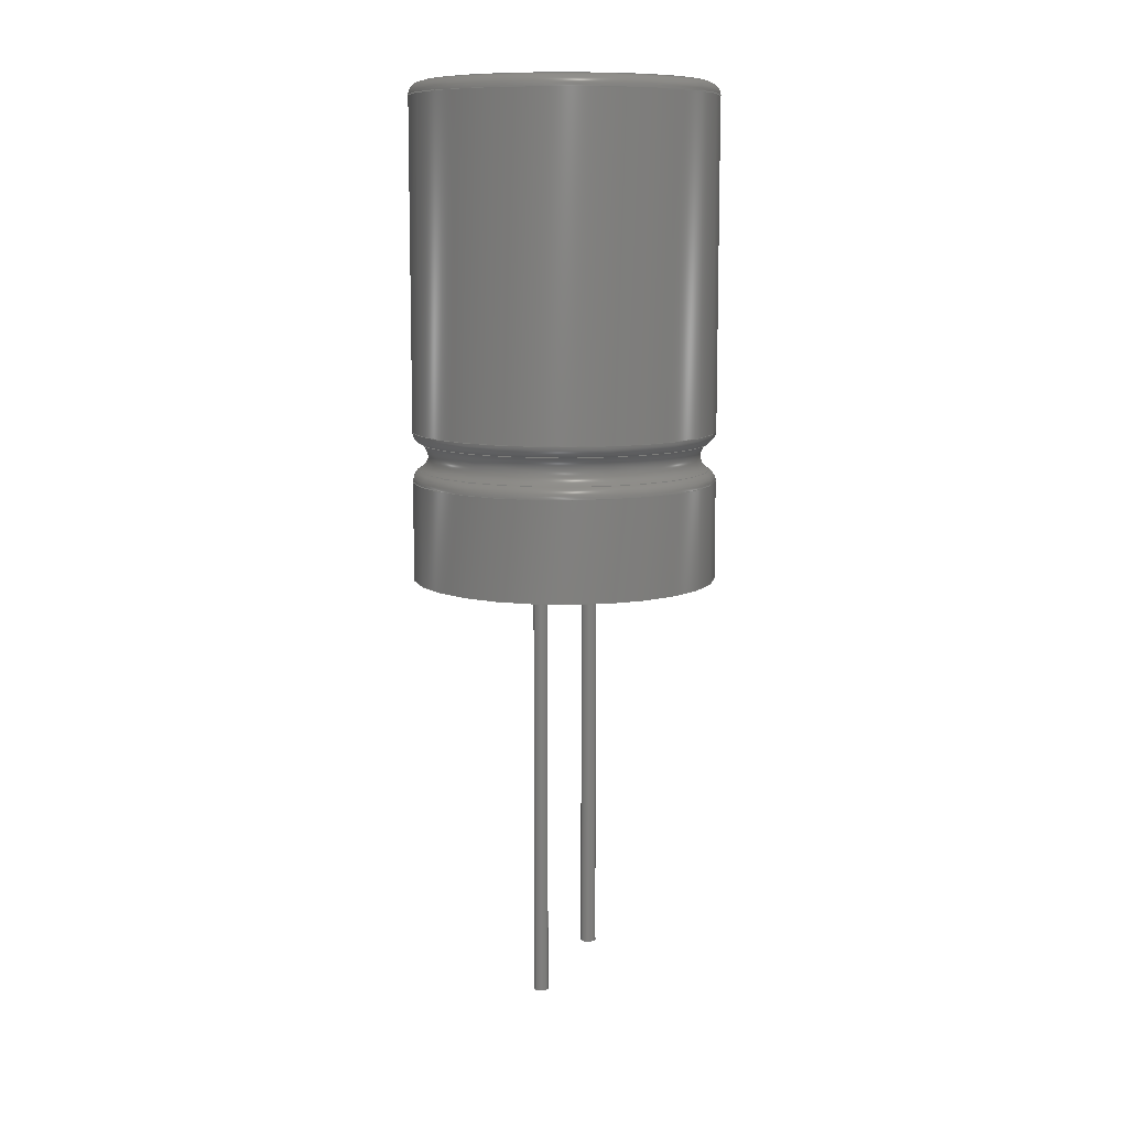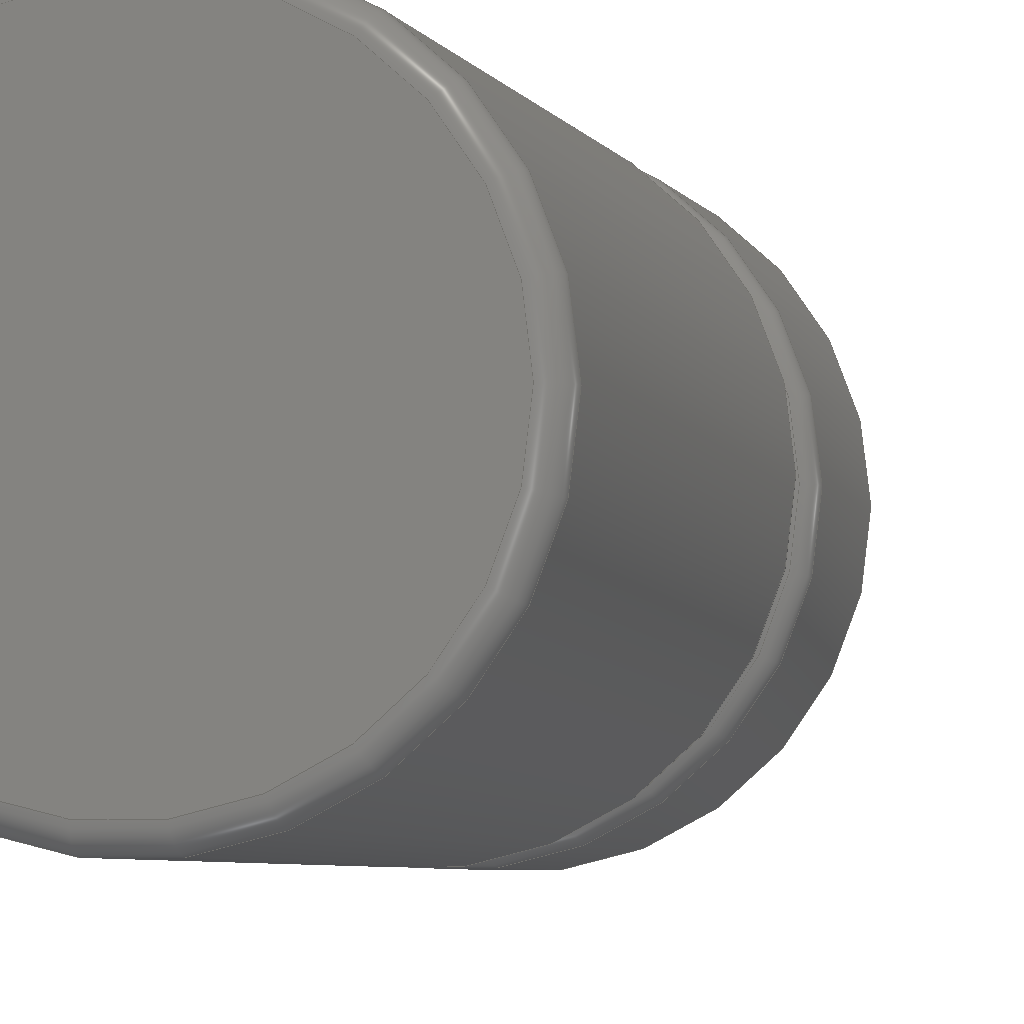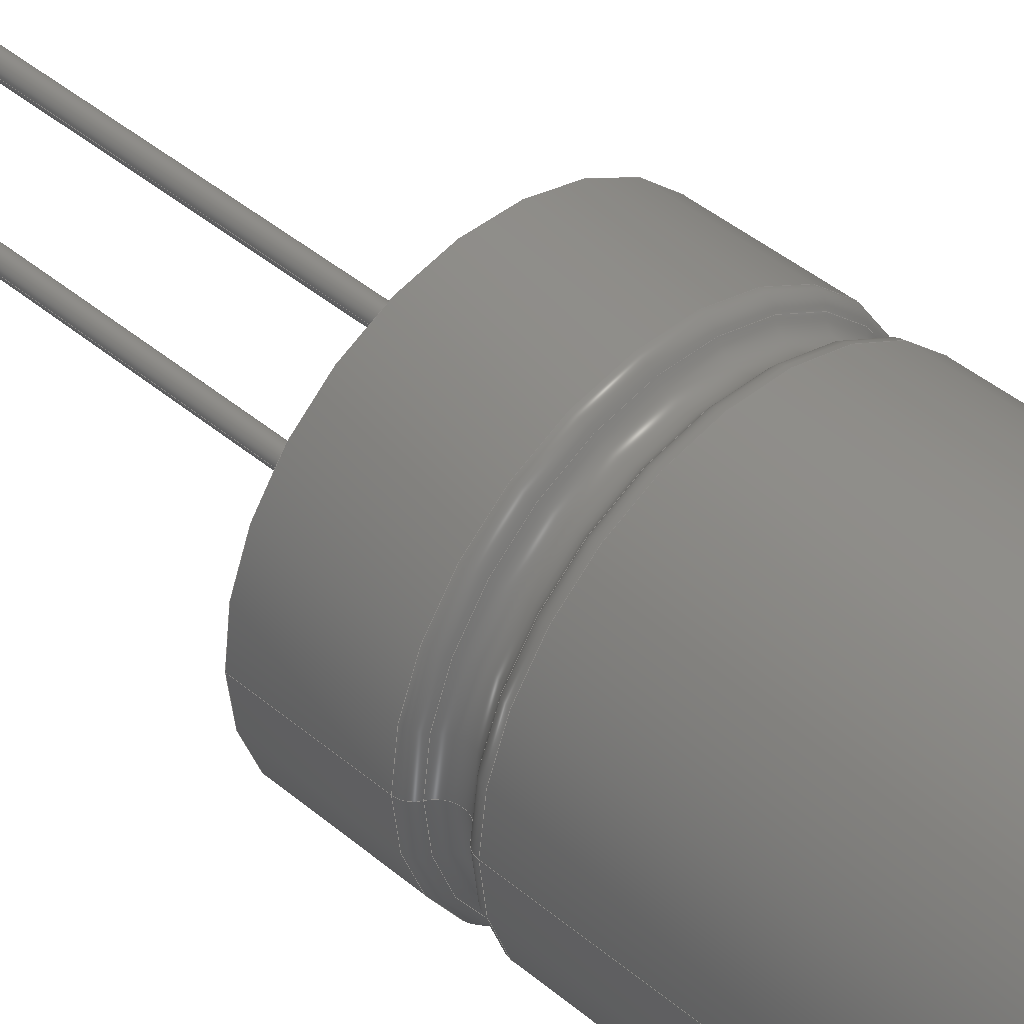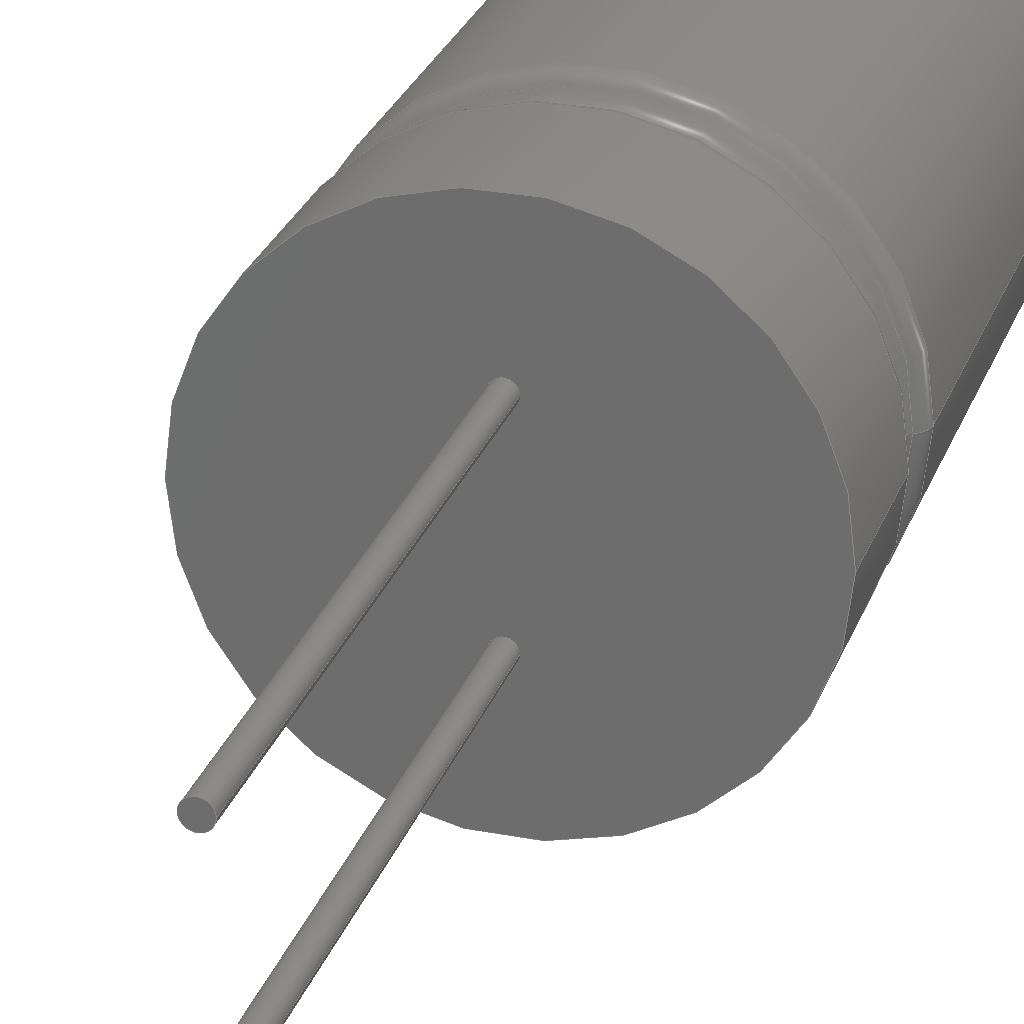
<metadata>
{"format":"step","ext":"stp","renderer":"f3d","projection":"perspective","resolution":1024,"background":"white","views":[{"elev":9.8,"azim":-23.7,"up":"+Y"},{"elev":-4.8,"azim":-164.4,"up":"+Z"},{"elev":41.9,"azim":135.5,"up":"+Z"},{"elev":26.4,"azim":17.0,"up":"+Z"}]}
</metadata>
<code>
ISO-10303-21;
DATA;
#1=MECHANICAL_DESIGN_GEOMETRIC_PRESENTATION_REPRESENTATION('',(#116,#117,
#118,#119,#120),#262);
#2=SHAPE_REPRESENTATION_RELATIONSHIP('SRR','None',#272,#3);
#3=ADVANCED_BREP_SHAPE_REPRESENTATION('',(#4),#261);
#4=MANIFOLD_SOLID_BREP('Solid1',#133);
#5=TOROIDAL_SURFACE('',#161,0.2261,0.02);
#6=TOROIDAL_SURFACE('',#167,0.2261,0.02);
#7=TOROIDAL_SURFACE('',#169,0.2261,0.02);
#8=TOROIDAL_SURFACE('',#174,0.2461,0.025);
#9=FACE_BOUND('',#37,.T.);
#10=FACE_BOUND('',#40,.T.);
#11=FACE_BOUND('',#42,.T.);
#12=FACE_BOUND('',#44,.T.);
#13=FACE_BOUND('',#47,.T.);
#14=FACE_BOUND('',#49,.T.);
#15=FACE_BOUND('',#51,.T.);
#16=FACE_BOUND('',#53,.T.);
#17=FACE_BOUND('',#55,.T.);
#18=FACE_BOUND('',#56,.T.);
#19=CYLINDRICAL_SURFACE('',#155,0.01181);
#20=CYLINDRICAL_SURFACE('',#159,0.01181);
#21=CYLINDRICAL_SURFACE('',#164,0.2461);
#22=CYLINDRICAL_SURFACE('',#172,0.2461);
#23=FACE_OUTER_BOUND('',#35,.T.);
#24=FACE_OUTER_BOUND('',#36,.T.);
#25=FACE_OUTER_BOUND('',#38,.T.);
#26=FACE_OUTER_BOUND('',#39,.T.);
#27=FACE_OUTER_BOUND('',#41,.T.);
#28=FACE_OUTER_BOUND('',#43,.T.);
#29=FACE_OUTER_BOUND('',#45,.T.);
#30=FACE_OUTER_BOUND('',#46,.T.);
#31=FACE_OUTER_BOUND('',#48,.T.);
#32=FACE_OUTER_BOUND('',#50,.T.);
#33=FACE_OUTER_BOUND('',#52,.T.);
#34=FACE_OUTER_BOUND('',#54,.T.);
#35=EDGE_LOOP('',(#90));
#36=EDGE_LOOP('',(#91));
#37=EDGE_LOOP('',(#92));
#38=EDGE_LOOP('',(#93));
#39=EDGE_LOOP('',(#94));
#40=EDGE_LOOP('',(#95));
#41=EDGE_LOOP('',(#96));
#42=EDGE_LOOP('',(#97));
#43=EDGE_LOOP('',(#98));
#44=EDGE_LOOP('',(#99));
#45=EDGE_LOOP('',(#100));
#46=EDGE_LOOP('',(#101));
#47=EDGE_LOOP('',(#102));
#48=EDGE_LOOP('',(#103));
#49=EDGE_LOOP('',(#104));
#50=EDGE_LOOP('',(#105));
#51=EDGE_LOOP('',(#106));
#52=EDGE_LOOP('',(#107));
#53=EDGE_LOOP('',(#108));
#54=EDGE_LOOP('',(#109));
#55=EDGE_LOOP('',(#110));
#56=EDGE_LOOP('',(#111));
#57=CIRCLE('',#154,0.01181);
#58=CIRCLE('',#156,0.01181);
#59=CIRCLE('',#157,0.01181);
#60=CIRCLE('',#160,0.01181);
#61=CIRCLE('',#162,0.2261);
#62=CIRCLE('',#163,0.2461);
#63=CIRCLE('',#165,0.2461);
#64=CIRCLE('',#168,0.235);
#65=CIRCLE('',#170,0.235);
#66=CIRCLE('',#171,0.2461);
#67=CIRCLE('',#173,0.2461);
#68=VERTEX_POINT('',#226);
#69=VERTEX_POINT('',#229);
#70=VERTEX_POINT('',#231);
#71=VERTEX_POINT('',#235);
#72=VERTEX_POINT('',#238);
#73=VERTEX_POINT('',#240);
#74=VERTEX_POINT('',#243);
#75=VERTEX_POINT('',#247);
#76=VERTEX_POINT('',#250);
#77=VERTEX_POINT('',#252);
#78=VERTEX_POINT('',#255);
#79=EDGE_CURVE('',#68,#68,#57,.T.);
#80=EDGE_CURVE('',#69,#69,#58,.T.);
#81=EDGE_CURVE('',#70,#70,#59,.T.);
#82=EDGE_CURVE('',#71,#71,#60,.T.);
#83=EDGE_CURVE('',#72,#72,#61,.T.);
#84=EDGE_CURVE('',#73,#73,#62,.T.);
#85=EDGE_CURVE('',#74,#74,#63,.T.);
#86=EDGE_CURVE('',#75,#75,#64,.T.);
#87=EDGE_CURVE('',#76,#76,#65,.T.);
#88=EDGE_CURVE('',#77,#77,#66,.T.);
#89=EDGE_CURVE('',#78,#78,#67,.T.);
#90=ORIENTED_EDGE('',*,*,#79,.T.);
#91=ORIENTED_EDGE('',*,*,#80,.F.);
#92=ORIENTED_EDGE('',*,*,#81,.F.);
#93=ORIENTED_EDGE('',*,*,#80,.T.);
#94=ORIENTED_EDGE('',*,*,#79,.F.);
#95=ORIENTED_EDGE('',*,*,#82,.F.);
#96=ORIENTED_EDGE('',*,*,#83,.T.);
#97=ORIENTED_EDGE('',*,*,#84,.T.);
#98=ORIENTED_EDGE('',*,*,#85,.F.);
#99=ORIENTED_EDGE('',*,*,#84,.F.);
#100=ORIENTED_EDGE('',*,*,#83,.F.);
#101=ORIENTED_EDGE('',*,*,#85,.T.);
#102=ORIENTED_EDGE('',*,*,#86,.T.);
#103=ORIENTED_EDGE('',*,*,#87,.T.);
#104=ORIENTED_EDGE('',*,*,#88,.T.);
#105=ORIENTED_EDGE('',*,*,#89,.F.);
#106=ORIENTED_EDGE('',*,*,#88,.F.);
#107=ORIENTED_EDGE('',*,*,#87,.F.);
#108=ORIENTED_EDGE('',*,*,#86,.F.);
#109=ORIENTED_EDGE('',*,*,#89,.T.);
#110=ORIENTED_EDGE('',*,*,#81,.T.);
#111=ORIENTED_EDGE('',*,*,#82,.T.);
#112=PLANE('',#153);
#113=PLANE('',#158);
#114=PLANE('',#166);
#115=PLANE('',#175);
#116=STYLED_ITEM('',(#282),#121);
#117=STYLED_ITEM('',(#282),#122);
#118=STYLED_ITEM('',(#282),#123);
#119=STYLED_ITEM('',(#282),#124);
#120=STYLED_ITEM('',(#281),#4);
#121=ADVANCED_FACE('',(#23),#112,.T.);
#122=ADVANCED_FACE('',(#24,#9),#19,.T.);
#123=ADVANCED_FACE('',(#25),#113,.T.);
#124=ADVANCED_FACE('',(#26,#10),#20,.T.);
#125=ADVANCED_FACE('',(#27,#11),#5,.T.);
#126=ADVANCED_FACE('',(#28,#12),#21,.T.);
#127=ADVANCED_FACE('',(#29),#114,.T.);
#128=ADVANCED_FACE('',(#30,#13),#6,.T.);
#129=ADVANCED_FACE('',(#31,#14),#7,.T.);
#130=ADVANCED_FACE('',(#32,#15),#22,.T.);
#131=ADVANCED_FACE('',(#33,#16),#8,.F.);
#132=ADVANCED_FACE('',(#34,#17,#18),#115,.T.);
#133=CLOSED_SHELL('',(#121,#122,#123,#124,#125,#126,#127,#128,#129,#130,
#131,#132));
#134=DERIVED_UNIT_ELEMENT(#136,0);
#135=DERIVED_UNIT_ELEMENT(#266,0);
#136=(
MASS_UNIT()
NAMED_UNIT(*)
SI_UNIT($,.GRAM.)
);
#137=DERIVED_UNIT((#134,#135));
#138=MEASURE_REPRESENTATION_ITEM('density measure',
POSITIVE_RATIO_MEASURE(0.3573),#137);
#139=PROPERTY_DEFINITION_REPRESENTATION(#144,#141);
#140=PROPERTY_DEFINITION_REPRESENTATION(#145,#142);
#141=REPRESENTATION('material name',(#143),#261);
#142=REPRESENTATION('density',(#138),#261);
#143=DESCRIPTIVE_REPRESENTATION_ITEM('PC/ABS Plastic','PC/ABS Plastic');
#144=PROPERTY_DEFINITION('material property','material name',#274);
#145=PROPERTY_DEFINITION('material property','density of part',#274);
#146=DATE_TIME_ROLE('creation_date');
#147=APPLIED_DATE_AND_TIME_ASSIGNMENT(#148,#146,(#274));
#148=DATE_AND_TIME(#149,#150);
#149=CALENDAR_DATE(2018,21,2);
#150=LOCAL_TIME(19,13,38,#151);
#151=COORDINATED_UNIVERSAL_TIME_OFFSET(0,0,.BEHIND.);
#152=AXIS2_PLACEMENT_3D('placement',#224,#176,#177);
#153=AXIS2_PLACEMENT_3D('',#225,#178,#179);
#154=AXIS2_PLACEMENT_3D('',#227,#180,#181);
#155=AXIS2_PLACEMENT_3D('',#228,#182,#183);
#156=AXIS2_PLACEMENT_3D('',#230,#184,#185);
#157=AXIS2_PLACEMENT_3D('',#232,#186,#187);
#158=AXIS2_PLACEMENT_3D('',#233,#188,#189);
#159=AXIS2_PLACEMENT_3D('',#234,#190,#191);
#160=AXIS2_PLACEMENT_3D('',#236,#192,#193);
#161=AXIS2_PLACEMENT_3D('',#237,#194,#195);
#162=AXIS2_PLACEMENT_3D('',#239,#196,#197);
#163=AXIS2_PLACEMENT_3D('',#241,#198,#199);
#164=AXIS2_PLACEMENT_3D('',#242,#200,#201);
#165=AXIS2_PLACEMENT_3D('',#244,#202,#203);
#166=AXIS2_PLACEMENT_3D('',#245,#204,#205);
#167=AXIS2_PLACEMENT_3D('',#246,#206,#207);
#168=AXIS2_PLACEMENT_3D('',#248,#208,#209);
#169=AXIS2_PLACEMENT_3D('',#249,#210,#211);
#170=AXIS2_PLACEMENT_3D('',#251,#212,#213);
#171=AXIS2_PLACEMENT_3D('',#253,#214,#215);
#172=AXIS2_PLACEMENT_3D('',#254,#216,#217);
#173=AXIS2_PLACEMENT_3D('',#256,#218,#219);
#174=AXIS2_PLACEMENT_3D('',#257,#220,#221);
#175=AXIS2_PLACEMENT_3D('',#258,#222,#223);
#176=DIRECTION('axis',(0,0,1));
#177=DIRECTION('refdir',(1,0,0));
#178=DIRECTION('center_axis',(1.943e-16,-1,0));
#179=DIRECTION('ref_axis',(0,0,-1));
#180=DIRECTION('center_axis',(1.943e-16,-1,0));
#181=DIRECTION('ref_axis',(-1,-1.943e-16,0));
#182=DIRECTION('center_axis',(1.943e-16,-1,0));
#183=DIRECTION('ref_axis',(-1,-1.943e-16,0));
#184=DIRECTION('center_axis',(1.943e-16,-1,0));
#185=DIRECTION('ref_axis',(-1,-1.943e-16,0));
#186=DIRECTION('center_axis',(-1.943e-16,1,0));
#187=DIRECTION('ref_axis',(-1,-1.943e-16,0));
#188=DIRECTION('center_axis',(1.943e-16,-1,0));
#189=DIRECTION('ref_axis',(0,0,-1));
#190=DIRECTION('center_axis',(1.943e-16,-1,0));
#191=DIRECTION('ref_axis',(-1,-1.943e-16,0));
#192=DIRECTION('center_axis',(-1.943e-16,1,0));
#193=DIRECTION('ref_axis',(-1,-1.943e-16,0));
#194=DIRECTION('center_axis',(1.943e-16,-1,0));
#195=DIRECTION('ref_axis',(0,0,-1));
#196=DIRECTION('center_axis',(1.943e-16,-1,0));
#197=DIRECTION('ref_axis',(-1,-1.943e-16,1.225e-16));
#198=DIRECTION('center_axis',(-1.943e-16,1,0));
#199=DIRECTION('ref_axis',(-1,-1.887e-16,1.225e-16));
#200=DIRECTION('center_axis',(1.943e-16,-1,0));
#201=DIRECTION('ref_axis',(1,1.943e-16,0));
#202=DIRECTION('center_axis',(1.943e-16,-1,0));
#203=DIRECTION('ref_axis',(-1,-1.887e-16,1.225e-16));
#204=DIRECTION('center_axis',(-1.943e-16,1,0));
#205=DIRECTION('ref_axis',(0,0,1));
#206=DIRECTION('center_axis',(1.943e-16,-1,0));
#207=DIRECTION('ref_axis',(0,0,-1));
#208=DIRECTION('center_axis',(-1.943e-16,1,0));
#209=DIRECTION('ref_axis',(-1,-1.86e-16,1.225e-16));
#210=DIRECTION('center_axis',(1.943e-16,-1,0));
#211=DIRECTION('ref_axis',(0,0,-1));
#212=DIRECTION('center_axis',(1.943e-16,-1,0));
#213=DIRECTION('ref_axis',(-1,-3.721e-16,1.225e-16));
#214=DIRECTION('center_axis',(-1.943e-16,1,0));
#215=DIRECTION('ref_axis',(-1,-1.887e-16,1.225e-16));
#216=DIRECTION('center_axis',(1.943e-16,-1,0));
#217=DIRECTION('ref_axis',(1,1.943e-16,0));
#218=DIRECTION('center_axis',(1.943e-16,-1,0));
#219=DIRECTION('ref_axis',(1,1.943e-16,0));
#220=DIRECTION('center_axis',(1.943e-16,-1,0));
#221=DIRECTION('ref_axis',(0,0,-1));
#222=DIRECTION('center_axis',(1.943e-16,-1,0));
#223=DIRECTION('ref_axis',(0,0,-1));
#224=CARTESIAN_POINT('',(0,0,0));
#225=CARTESIAN_POINT('Origin',(3.588e-16,-1.326,-0.09843));
#226=CARTESIAN_POINT('',(0.01181,-1.326,-0.09843));
#227=CARTESIAN_POINT('Origin',(3.591e-16,-1.326,-0.09843));
#228=CARTESIAN_POINT('Origin',(2.866e-16,-0.5776,
0.09843));
#229=CARTESIAN_POINT('',(0.01181,-1.168,0.09843));
#230=CARTESIAN_POINT('Origin',(4.013e-16,-1.168,0.09843));
#231=CARTESIAN_POINT('',(0.01181,-0.5776,0.09843));
#232=CARTESIAN_POINT('Origin',(2.866e-16,-0.5776,
0.09843));
#233=CARTESIAN_POINT('Origin',(4.009e-16,-1.168,0.09843));
#234=CARTESIAN_POINT('Origin',(2.143e-16,-0.5776,
-0.09843));
#235=CARTESIAN_POINT('',(0.01181,-0.5776,-0.09843));
#236=CARTESIAN_POINT('Origin',(2.143e-16,-0.5776,
-0.09843));
#237=CARTESIAN_POINT('Origin',(3.886e-18,0.1898,0));
#238=CARTESIAN_POINT('',(0.2261,0.2098,0));
#239=CARTESIAN_POINT('Origin',(1.335e-32,0.2098,0));
#240=CARTESIAN_POINT('',(0.2461,0.1898,-6.027e-17));
#241=CARTESIAN_POINT('Origin',(3.886e-18,0.1898,0));
#242=CARTESIAN_POINT('Origin',(5.463e-17,-0.07137,
0));
#243=CARTESIAN_POINT('',(0.2461,-0.3373,0));
#244=CARTESIAN_POINT('Origin',(1.063e-16,-0.3373,
0));
#245=CARTESIAN_POINT('Origin',(0.2461,0.2098,0));
#246=CARTESIAN_POINT('Origin',(1.063e-16,-0.3373,
0));
#247=CARTESIAN_POINT('',(0.235,-0.3552,-5.755e-17));
#248=CARTESIAN_POINT('Origin',(1.098e-16,-0.3552,
0));
#249=CARTESIAN_POINT('Origin',(1.22e-16,-0.4179,
0));
#250=CARTESIAN_POINT('',(0.235,-0.4,0));
#251=CARTESIAN_POINT('Origin',(1.185e-16,-0.4,
0));
#252=CARTESIAN_POINT('',(0.2461,-0.4179,-6.027e-17));
#253=CARTESIAN_POINT('Origin',(1.22e-16,-0.4179,
0));
#254=CARTESIAN_POINT('Origin',(1.36e-16,-0.4901,
0));
#255=CARTESIAN_POINT('',(0.2461,-0.5776,0));
#256=CARTESIAN_POINT('Origin',(1.53e-16,-0.5776,
0));
#257=CARTESIAN_POINT('Origin',(1.141e-16,-0.3776,
0));
#258=CARTESIAN_POINT('Origin',(1.748e-16,-0.5776,
0));
#259=UNCERTAINTY_MEASURE_WITH_UNIT(LENGTH_MEASURE(0.0003937),
#264,'DISTANCE_ACCURACY_VALUE',
'Maximum model space distance between geometric entities at asserted c
onnectivities');
#260=UNCERTAINTY_MEASURE_WITH_UNIT(LENGTH_MEASURE(0.0003937),
#264,'DISTANCE_ACCURACY_VALUE',
'Maximum model space distance between geometric entities at asserted c
onnectivities');
#261=(
GEOMETRIC_REPRESENTATION_CONTEXT(3)
GLOBAL_UNCERTAINTY_ASSIGNED_CONTEXT((#259))
GLOBAL_UNIT_ASSIGNED_CONTEXT((#264,#269,#268))
REPRESENTATION_CONTEXT('','3D')
);
#262=(
GEOMETRIC_REPRESENTATION_CONTEXT(3)
GLOBAL_UNCERTAINTY_ASSIGNED_CONTEXT((#260))
GLOBAL_UNIT_ASSIGNED_CONTEXT((#264,#269,#268))
REPRESENTATION_CONTEXT('','3D')
);
#263=DIMENSIONAL_EXPONENTS(1,0,0,0,0,0,0);
#264=(
CONVERSION_BASED_UNIT('inch',#267)
LENGTH_UNIT()
NAMED_UNIT(#263)
);
#265=(
LENGTH_UNIT()
NAMED_UNIT(*)
SI_UNIT(.MILLI.,.METRE.)
);
#266=(
LENGTH_UNIT()
NAMED_UNIT(*)
SI_UNIT(.CENTI.,.METRE.)
);
#267=LENGTH_MEASURE_WITH_UNIT(LENGTH_MEASURE(25.4),#265);
#268=(
NAMED_UNIT(*)
SI_UNIT($,.STERADIAN.)
SOLID_ANGLE_UNIT()
);
#269=(
NAMED_UNIT(*)
PLANE_ANGLE_UNIT()
SI_UNIT($,.RADIAN.)
);
#270=SHAPE_DEFINITION_REPRESENTATION(#271,#272);
#271=PRODUCT_DEFINITION_SHAPE('',$,#274);
#272=SHAPE_REPRESENTATION('',(#152),#261);
#273=PRODUCT_DEFINITION_CONTEXT('part definition',#278,'design');
#274=PRODUCT_DEFINITION('CAP12.5X20','CAP12.5X20',#275,#273);
#275=PRODUCT_DEFINITION_FORMATION('',$,#280);
#276=PRODUCT_RELATED_PRODUCT_CATEGORY('CAP12.5X20','CAP12.5X20',(#280));
#277=APPLICATION_PROTOCOL_DEFINITION('international standard',
'automotive_design',2009,#278);
#278=APPLICATION_CONTEXT(
'Core Data for Automotive Mechanical Design Process');
#279=PRODUCT_CONTEXT('part definition',#278,'mechanical');
#280=PRODUCT('CAP12.5X20','CAP12.5X20',$,(#279));
#281=PRESENTATION_STYLE_ASSIGNMENT((#283));
#282=PRESENTATION_STYLE_ASSIGNMENT((#284));
#283=SURFACE_STYLE_USAGE(.BOTH.,#285);
#284=SURFACE_STYLE_USAGE(.BOTH.,#286);
#285=SURFACE_SIDE_STYLE('',(#287));
#286=SURFACE_SIDE_STYLE('',(#288));
#287=SURFACE_STYLE_FILL_AREA(#289);
#288=SURFACE_STYLE_FILL_AREA(#290);
#289=FILL_AREA_STYLE('',(#291));
#290=FILL_AREA_STYLE('',(#292));
#291=FILL_AREA_STYLE_COLOUR('',#293);
#292=FILL_AREA_STYLE_COLOUR('',#294);
#293=COLOUR_RGB('',0.1882,0.5294,0.8902);
#294=COLOUR_RGB('',0.9569,0.9569,0.9569);
ENDSEC;
END-ISO-10303-21;

</code>
